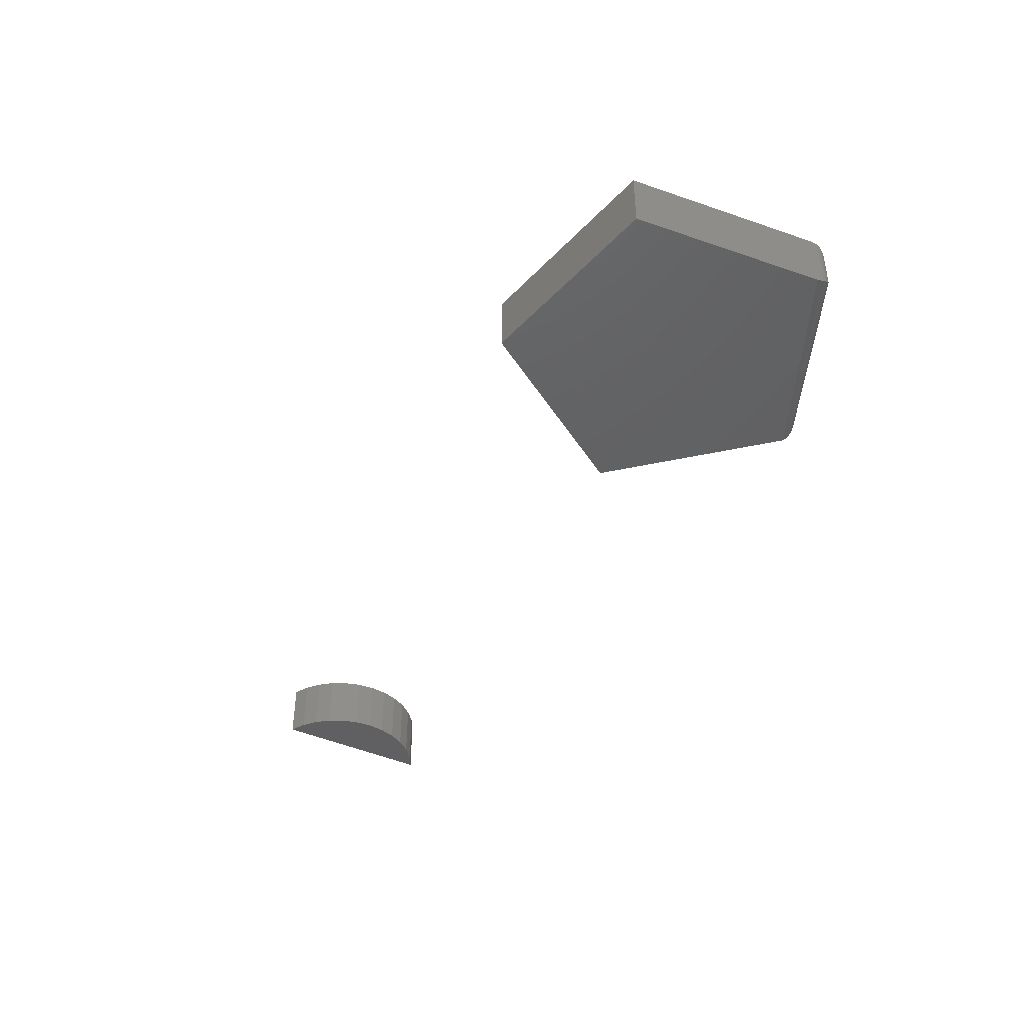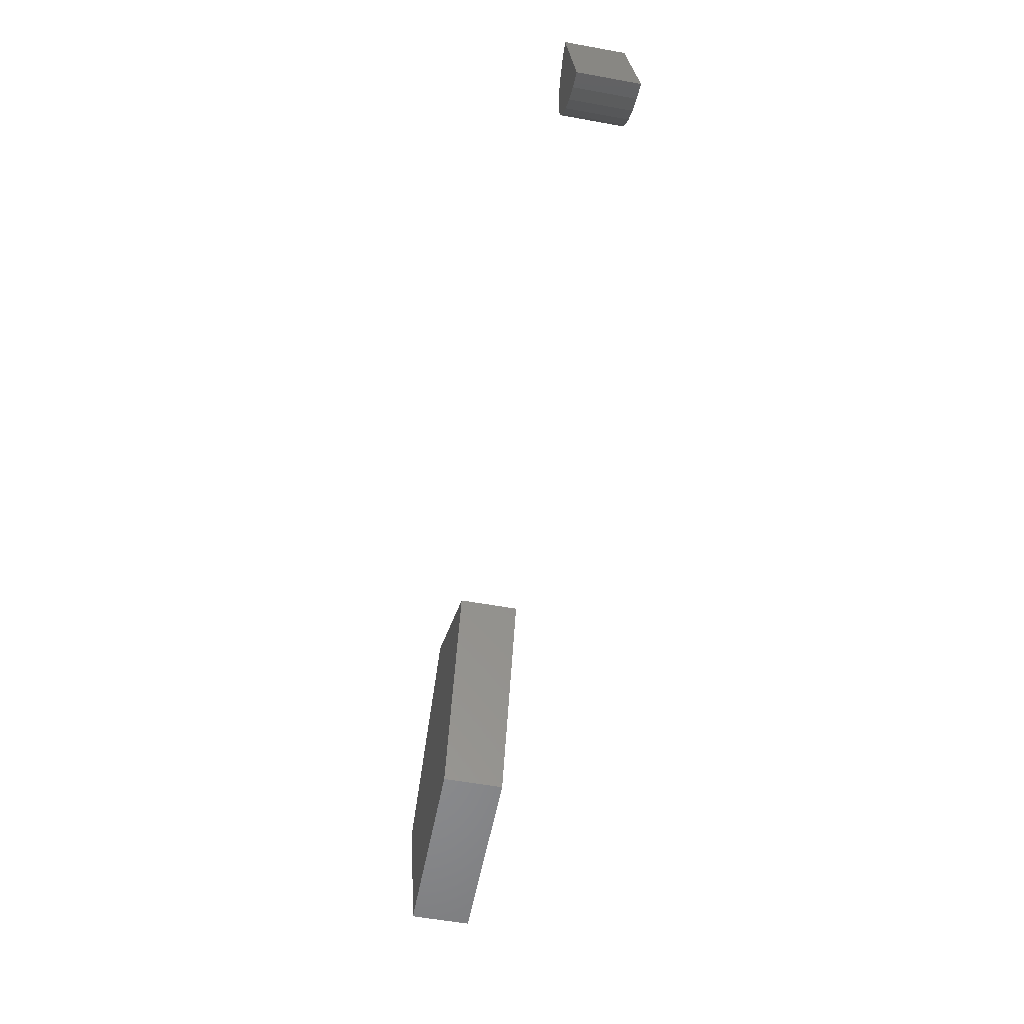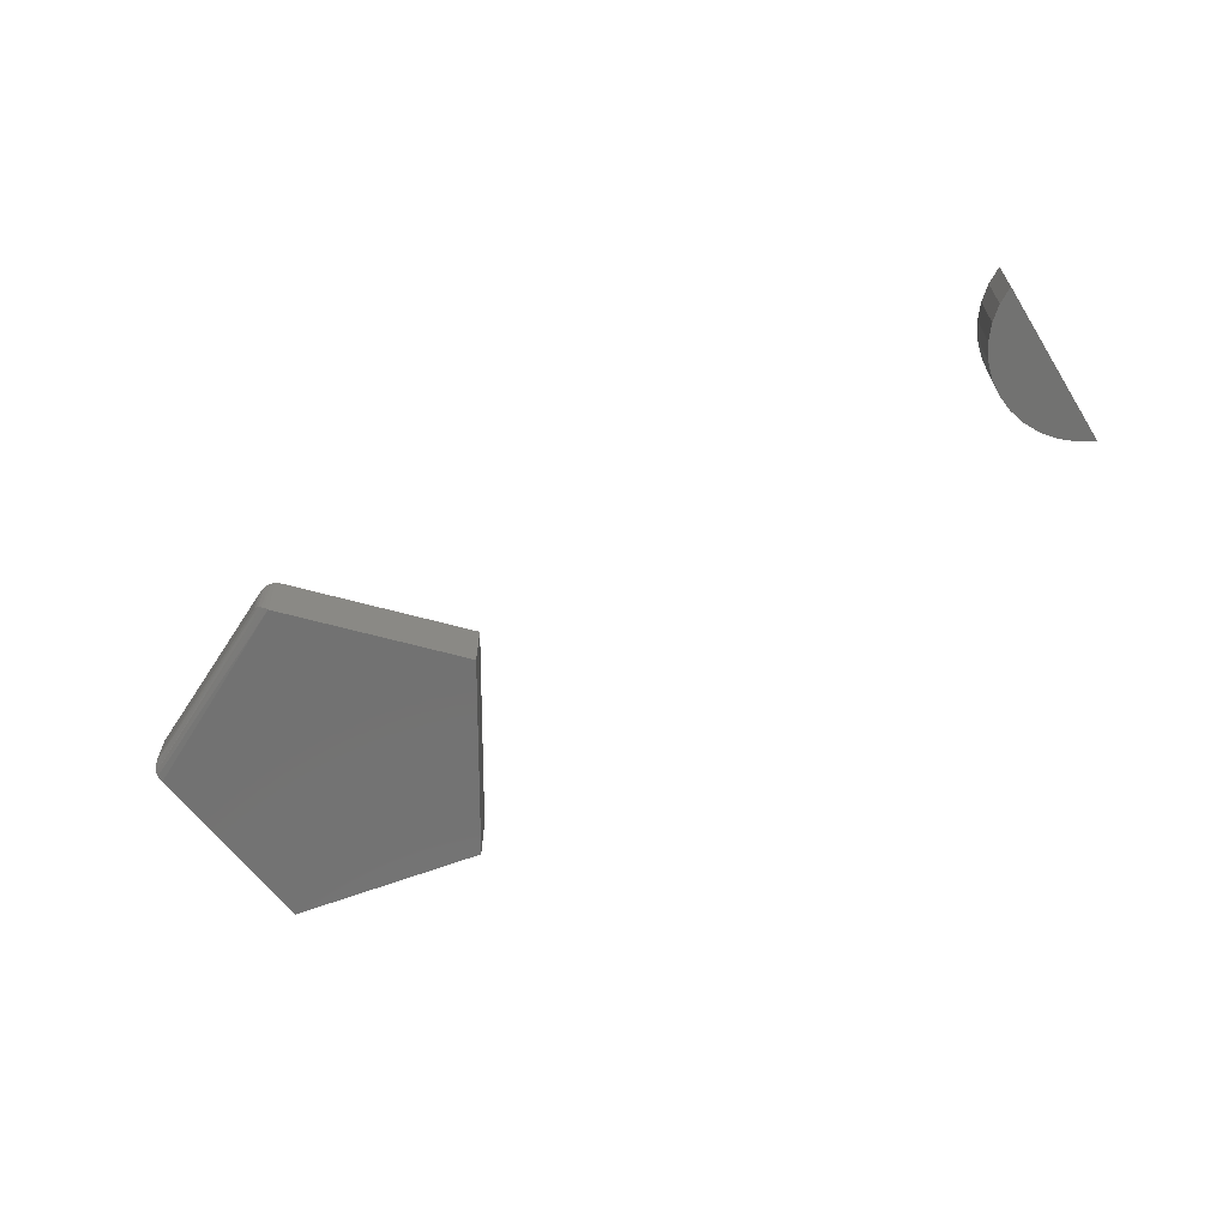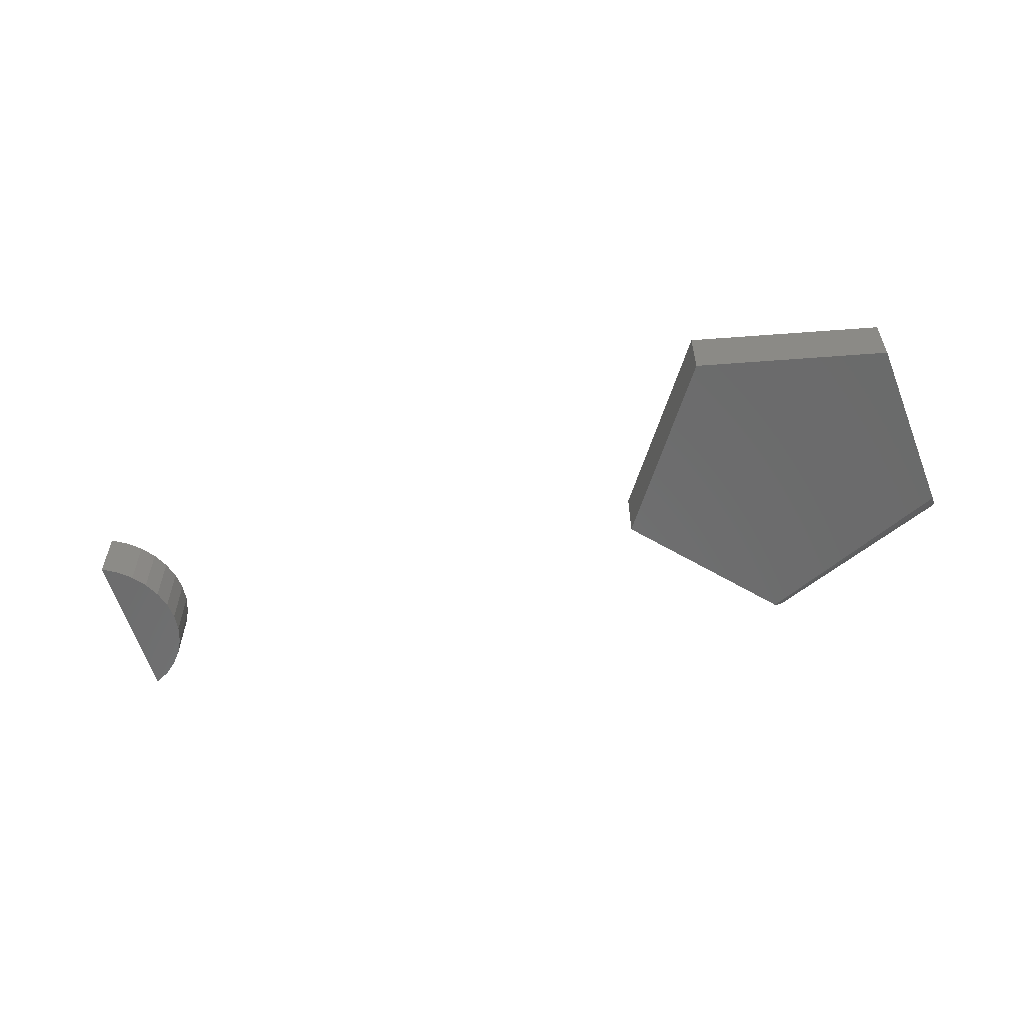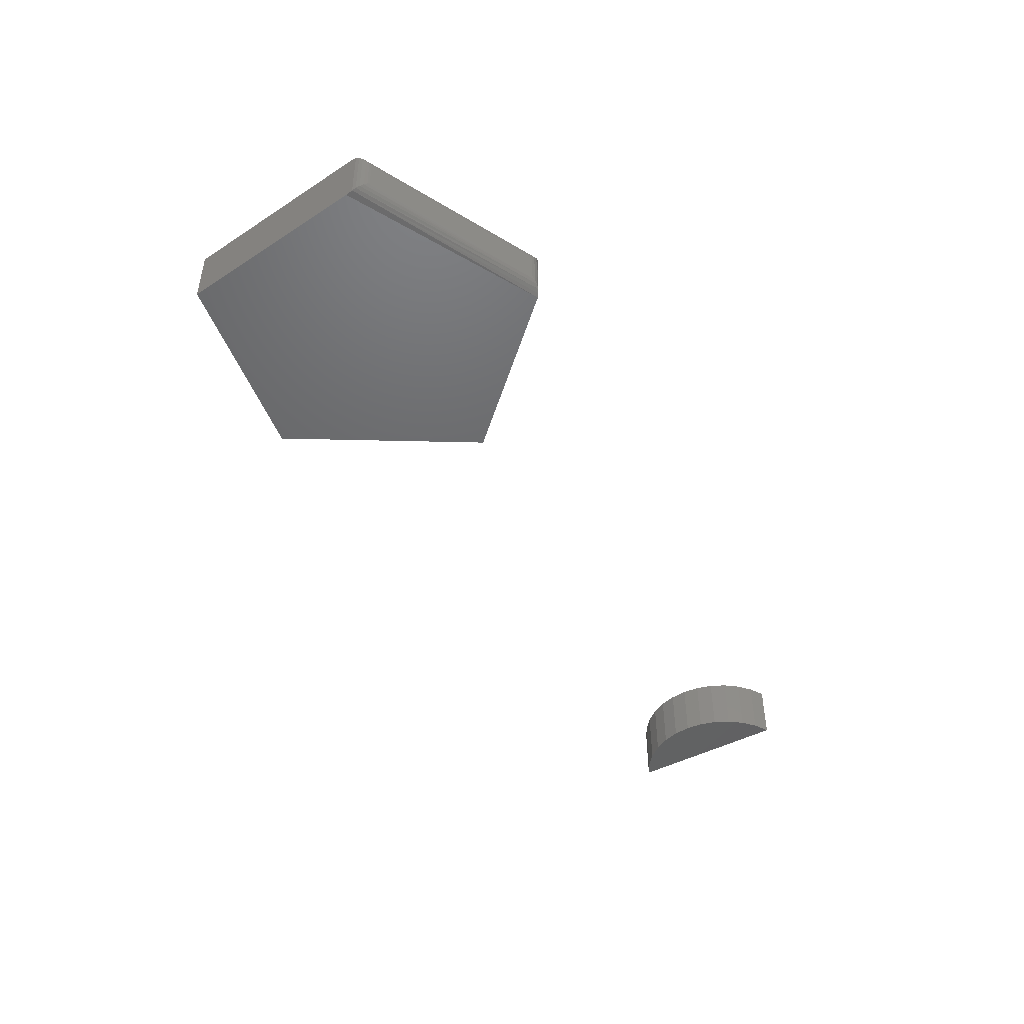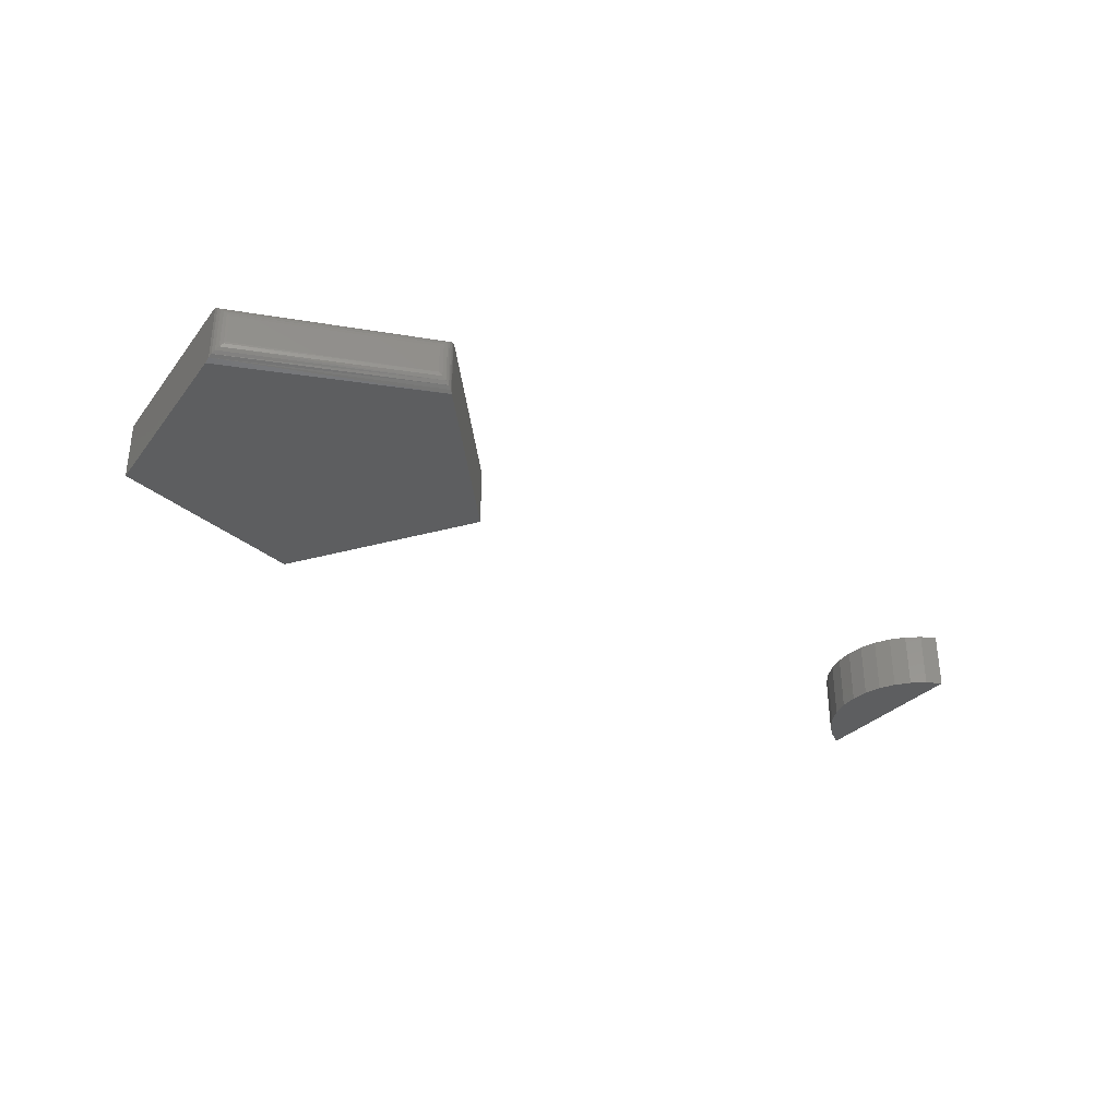
<metadata>
{"format":"stl","ext":"stl","renderer":"f3d","projection":"perspective","resolution":1024,"background":"white","views":[{"elev":-43.0,"azim":-129.4,"up":"+Y"},{"elev":-55.8,"azim":79.2,"up":"+Z"},{"elev":-64.2,"azim":20.7,"up":"+Y"},{"elev":-57.5,"azim":-175.5,"up":"+Y"},{"elev":-46.7,"azim":-70.5,"up":"+Y"},{"elev":-34.1,"azim":-48.6,"up":"+Y"}]}
</metadata>
<code>
# stl→obj: 61 verts, 114 faces
v 0.2914 -0.03125 -0.07738
v 0.3962 -0.03125 -0.07738
v 0.2616 -0.03125 0.01949
v 0.4365 -0.03125 0.02738
v 0.3525 -0.03125 0.08852
v 0.3545 4.663e-17 0.08703
v 0.4365 4.787e-17 0.02738
v 0.2616 3.772e-17 0.01949
v 0.3962 3.982e-17 -0.07738
v 0.2914 3.4e-17 -0.07738
v 0.3433 -0.02344 0.08852
v 0.3433 -0.007812 0.08852
v 0.2637 -0.02344 0.03067
v 0.2637 -0.007812 0.03067
v 0.3517 -0.0007243 0.08902
v 0.2606 -0.0007783 0.02295
v 0.2606 -0.03046 0.02298
v 0.345 -0.005862 0.08946
v 0.2626 -0.006375 0.02971
v 0.2605 -0.001795 0.02484
v 0.3499 -0.001734 0.08974
v 0.2609 -0.003236 0.02678
v 0.3479 -0.003181 0.09001
v 0.2617 -0.004958 0.02855
v 0.3469 -0.004021 0.08995
v 0.345 -0.02539 0.08946
v 0.3469 -0.02723 0.08995
v 0.3489 -0.02884 0.08994
v 0.3508 -0.0301 0.08942
v 0.2629 -0.02453 0.02996
v 0.2617 -0.02638 0.02847
v 0.2609 -0.02805 0.02674
v 0.2605 -0.02943 0.02487
v 0.7175 -0.03125 0.09578
v 0.7274 -0.03125 0.1112
v 0.7217 -0.03125 0.104
v 0.7344 -0.03125 0.1172
v 0.7149 -0.03125 0.08694
v 0.7141 -0.03125 0.07778
v 0.743 -0.03125 0.07422
v 0.715 -0.03125 0.06863
v 0.7177 -0.03125 0.05982
v 0.722 -0.03125 0.05168
v 0.7277 -0.03125 0.04452
v 0.7348 -0.03125 0.03859
v 0.7428 -0.03125 0.03411
v 0.7516 -0.03125 0.03125
v 0.7217 -1.301e-18 0.104
v 0.7274 -2.676e-19 0.1112
v 0.7175 -2.223e-18 0.09578
v 0.7344 -1.926e-34 0.1172
v 0.743 -1.431e-18 0.07422
v 0.7141 -3.6e-18 0.07778
v 0.7149 -2.999e-18 0.08694
v 0.7516 -2.862e-18 0.03125
v 0.7428 -2.835e-18 0.03411
v 0.7348 -3.479e-18 0.03859
v 0.7277 -3.93e-18 0.04452
v 0.722 -4.173e-18 0.05168
v 0.7177 -4.199e-18 0.05982
v 0.715 -4.005e-18 0.06863
f 1 2 3
f 3 2 4
f 3 4 5
f 6 7 8
f 8 7 9
f 8 9 10
f 11 12 13
f 13 12 14
f 15 7 6
f 7 15 4
f 4 15 5
f 10 16 8
f 17 1 3
f 1 17 10
f 16 10 17
f 14 18 19
f 14 12 18
f 6 16 15
f 6 8 16
f 15 16 20
f 15 20 21
f 21 20 22
f 21 22 23
f 22 24 23
f 25 23 24
f 25 24 19
f 25 19 18
f 12 26 18
f 12 11 26
f 18 26 27
f 18 27 25
f 25 27 28
f 28 23 25
f 21 23 28
f 28 29 21
f 21 29 15
f 5 15 29
f 11 30 26
f 11 13 30
f 5 17 3
f 5 29 17
f 26 30 31
f 26 31 27
f 27 31 32
f 27 32 33
f 27 33 28
f 28 33 17
f 28 17 29
f 13 19 30
f 13 14 19
f 16 17 33
f 16 33 20
f 20 33 32
f 20 32 22
f 22 32 31
f 22 31 24
f 24 31 30
f 24 30 19
f 2 9 4
f 4 9 7
f 1 10 2
f 2 10 9
f 34 35 36
f 37 35 34
f 37 34 38
f 37 38 39
f 37 39 40
f 40 39 41
f 40 41 42
f 40 42 43
f 40 43 44
f 40 44 45
f 40 45 46
f 40 46 47
f 48 49 50
f 51 52 53
f 51 53 54
f 51 54 50
f 51 50 49
f 52 55 56
f 52 56 57
f 52 57 58
f 52 58 59
f 52 59 60
f 52 60 61
f 52 61 53
f 55 47 56
f 56 47 46
f 56 46 57
f 57 46 45
f 57 45 58
f 58 45 44
f 58 44 59
f 59 44 43
f 59 43 60
f 60 43 42
f 60 42 61
f 61 42 41
f 61 41 53
f 53 41 39
f 53 39 54
f 54 39 38
f 54 38 50
f 50 38 34
f 50 34 48
f 48 34 36
f 48 36 49
f 49 36 35
f 49 35 51
f 51 35 37
f 51 37 52
f 52 37 40
f 52 40 55
f 55 40 47

</code>
